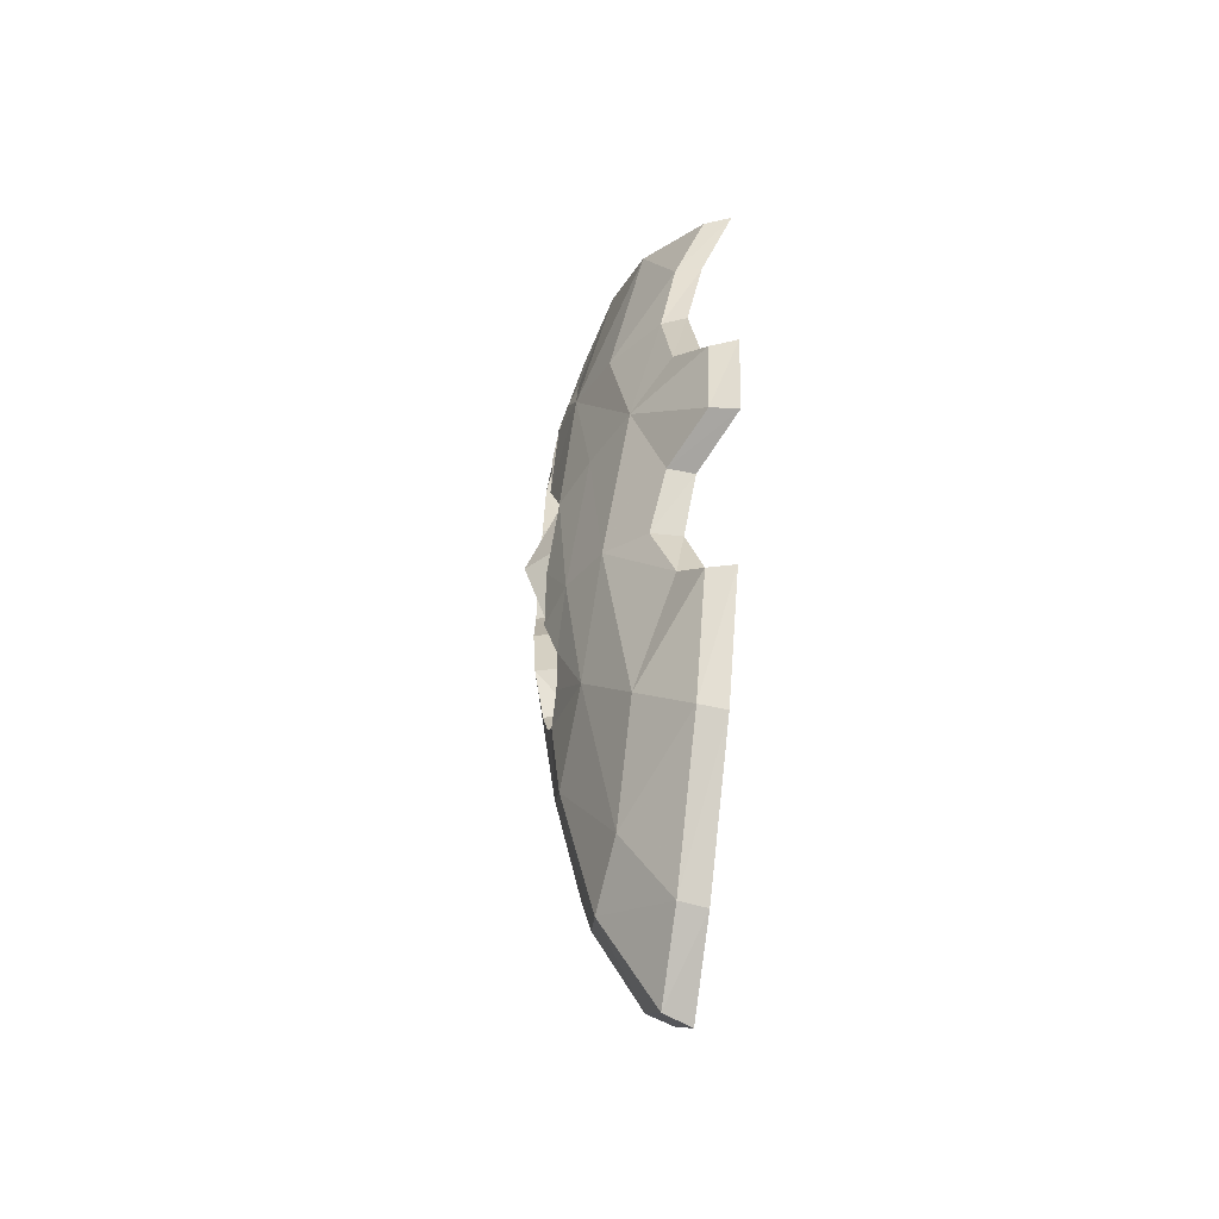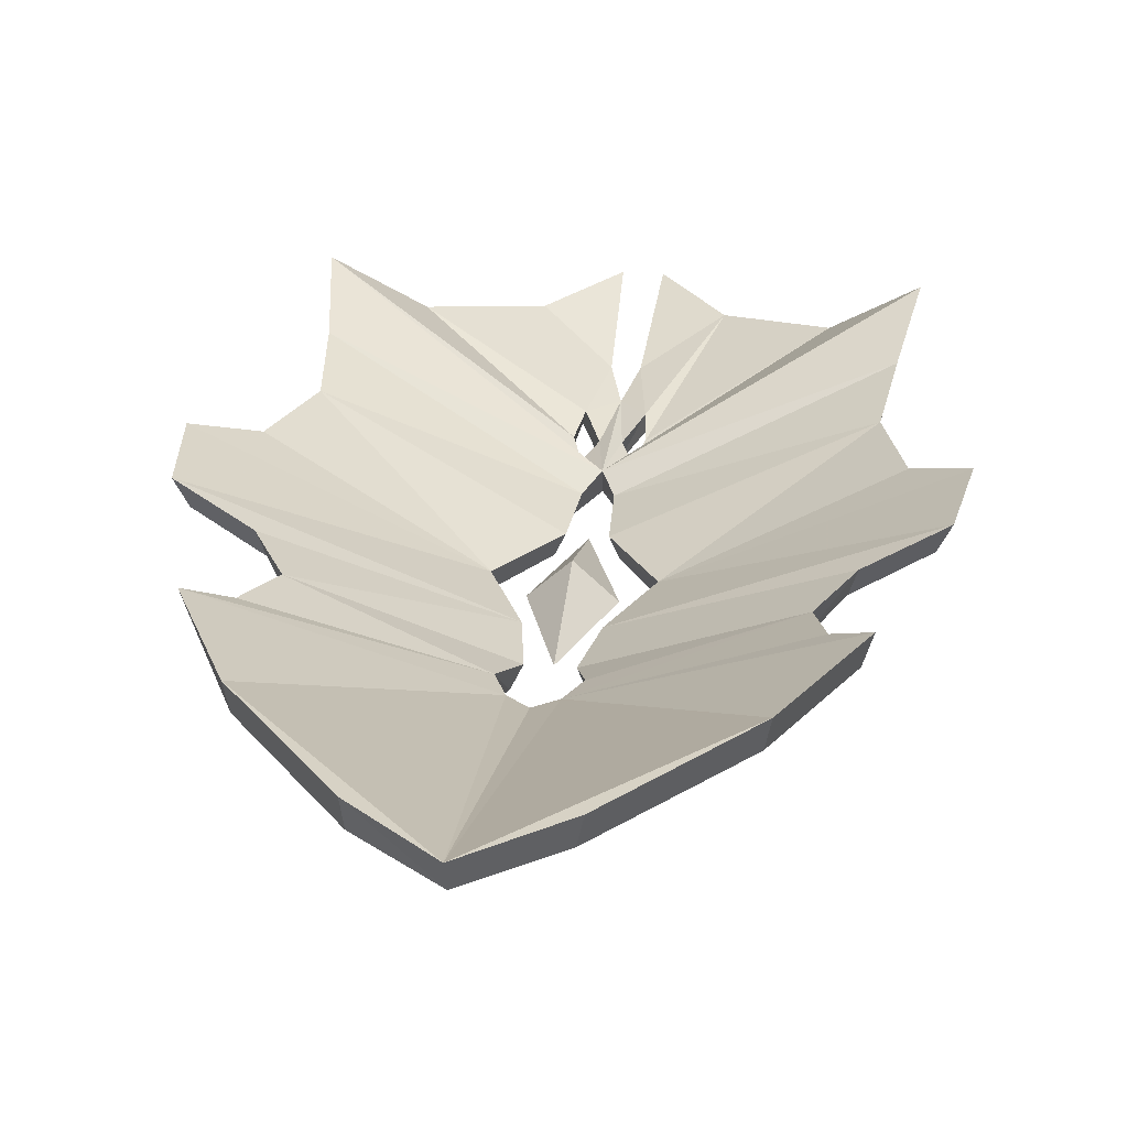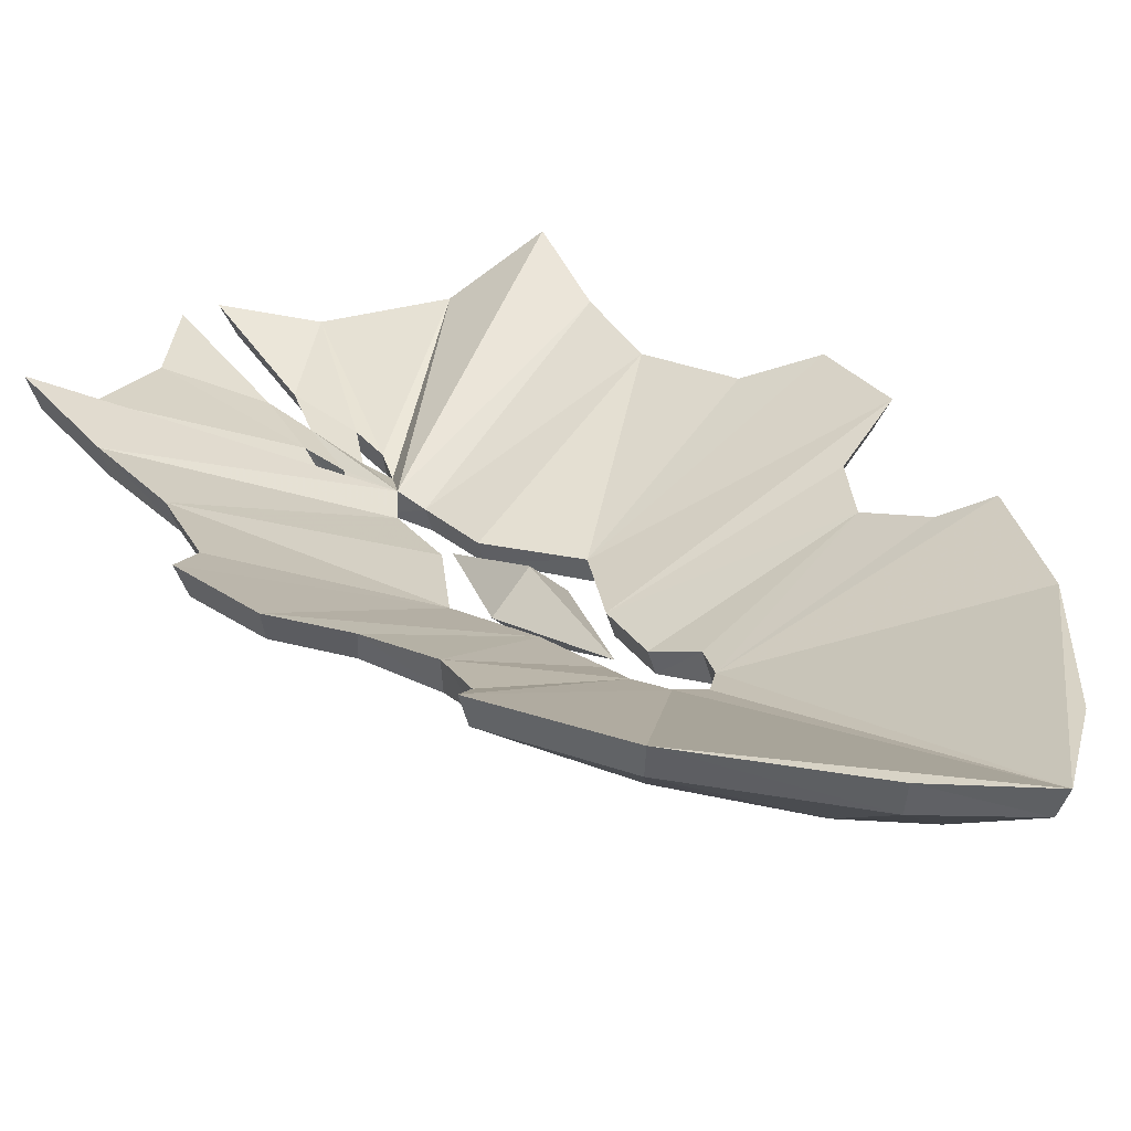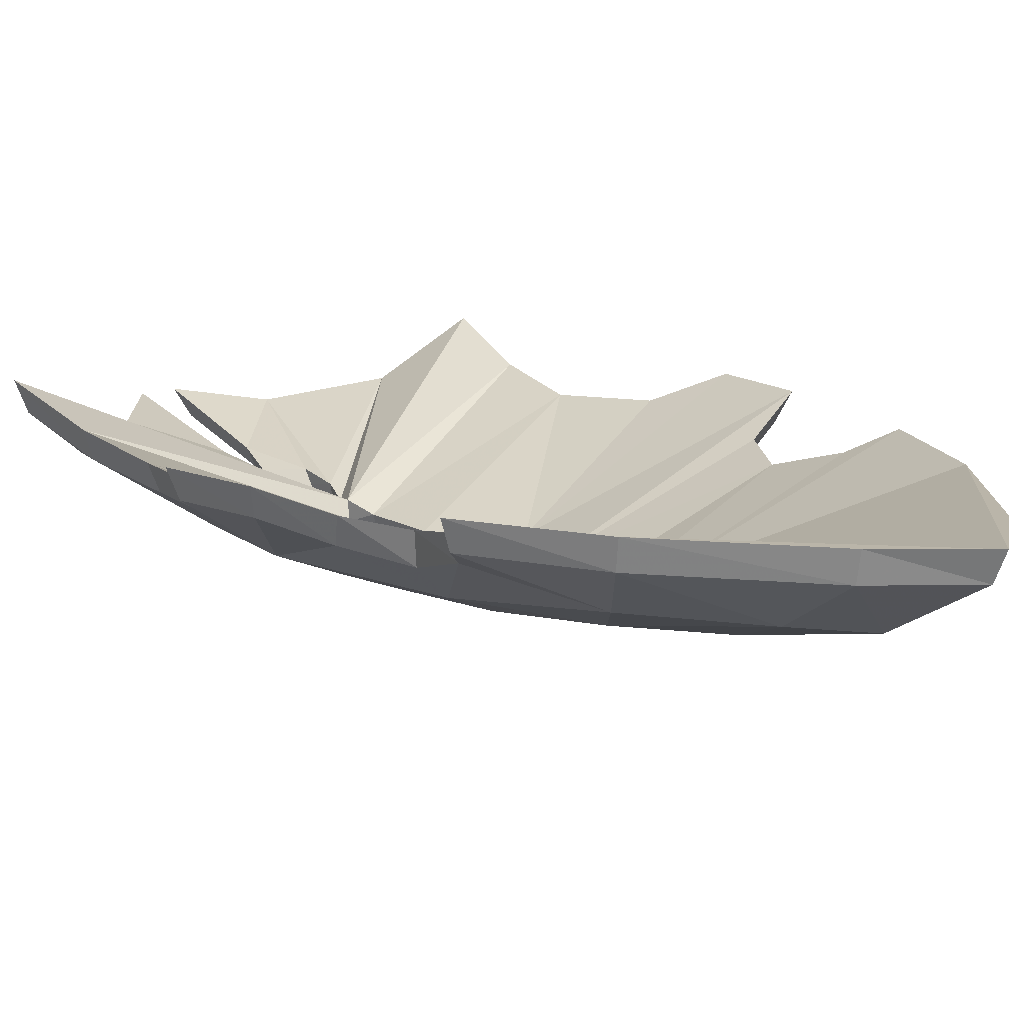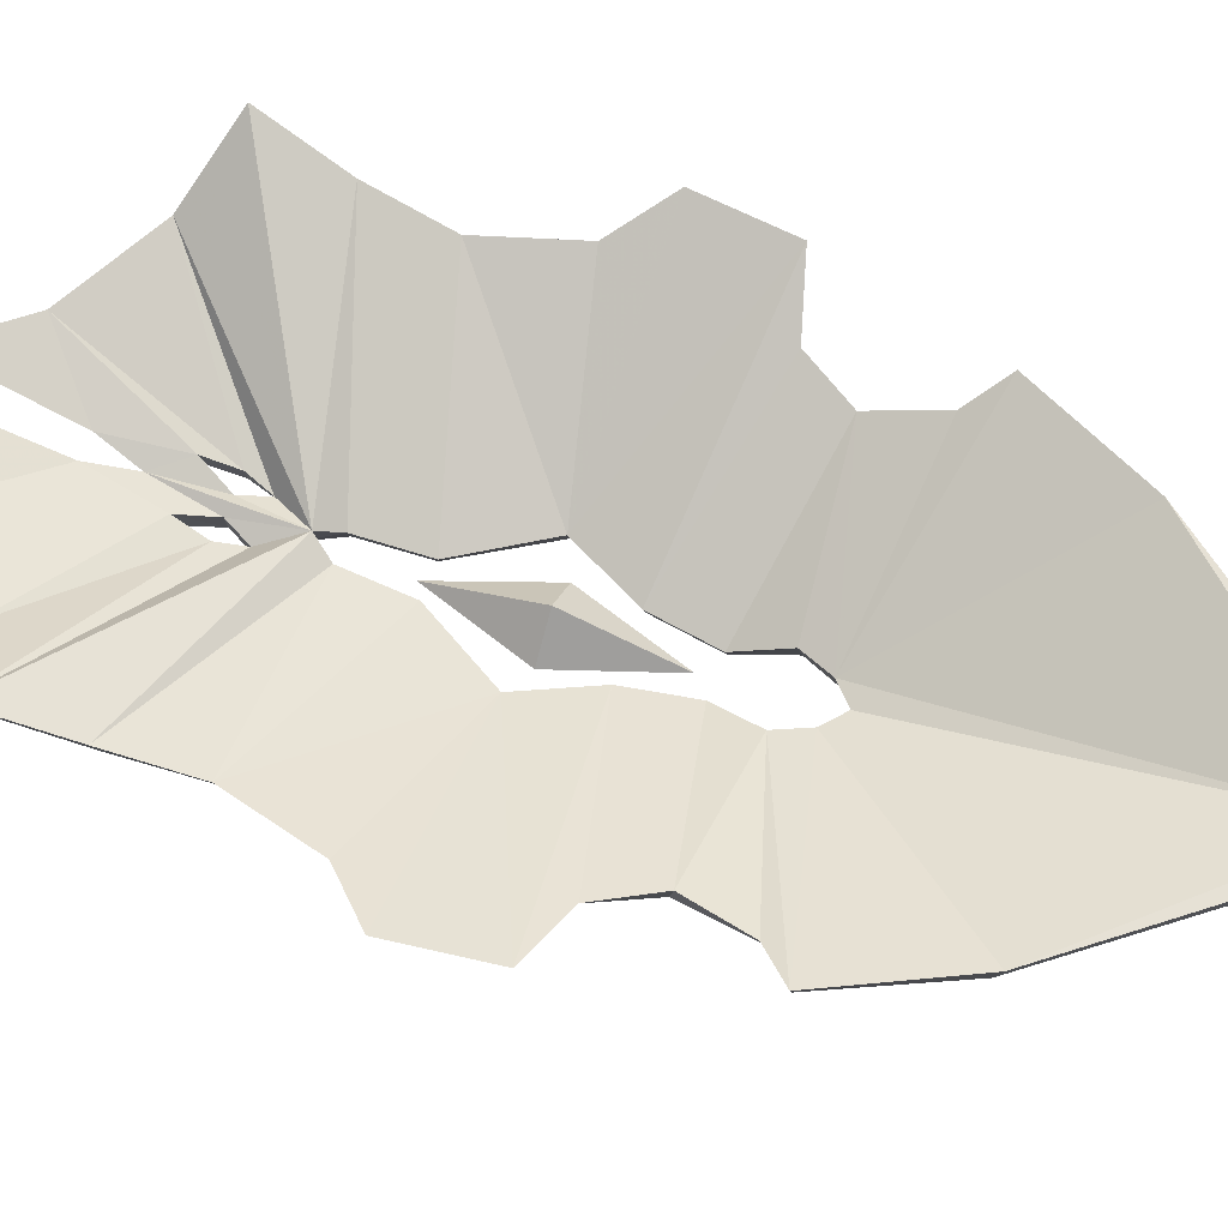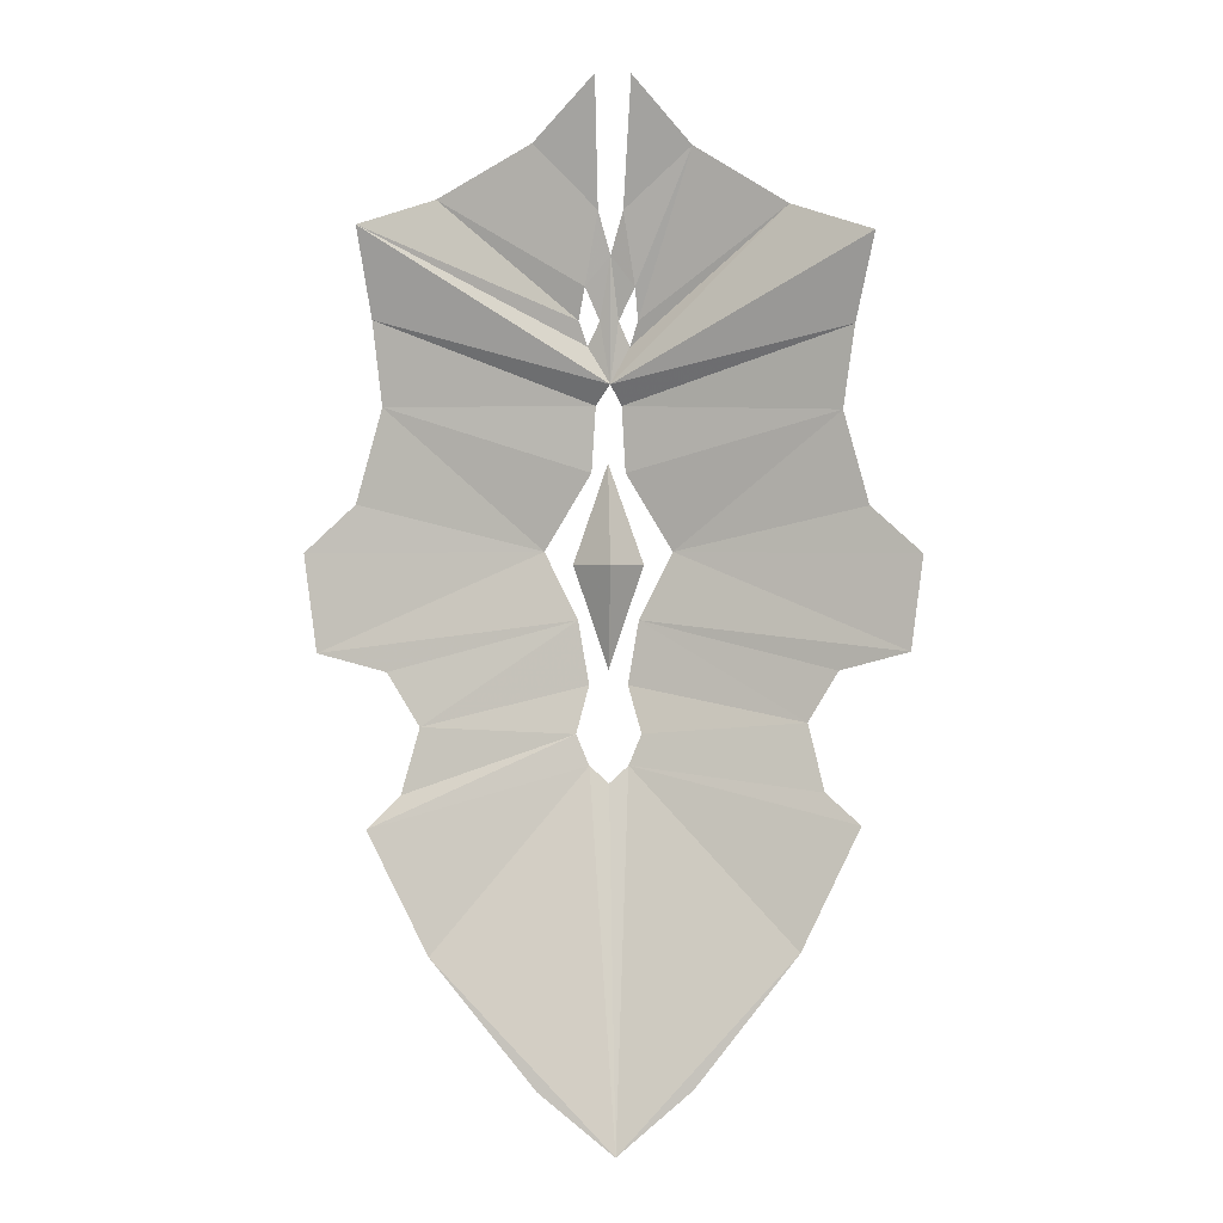
<metadata>
{"format":"obj","ext":"obj","renderer":"f3d","projection":"perspective","resolution":1024,"background":"white","views":[{"elev":-50.1,"azim":80.0,"up":"+Z"},{"elev":27.3,"azim":-172.3,"up":"+Y"},{"elev":28.2,"azim":143.5,"up":"+Y"},{"elev":13.5,"azim":140.0,"up":"+Y"},{"elev":64.5,"azim":110.3,"up":"+Y"},{"elev":1.3,"azim":176.2,"up":"+Z"}]}
</metadata>
<code>
g common_LeftHandShield_64032
v 9.048 3.975 16.06
v 6.359 2.039 17.2
v 8.558 2.852 12.94
v 5.821 0.7356 10.03
v 1.3 -0.1912 13.35
v 3.226 -0.1528 10.85
v 1.086 0.2488 15.08
v 2.835 1.392 19.4
v 8.169 2.303 9.673
v 9.103 2.504 6.112
v 7.533 1.187 4.347
v 4.957 0.1417 4.603
v 0.8352 -0.6908 10.2
v 0.9899 -0.7654 7.715
v 0.9199 -0.4916 11.91
v 2.951 -0.3613 -0.3607
v 5.186 0.5755 -1.022
v 1.123 -0.8493 -0.533
v 1.554 -0.8894 1.943
v 2.861 -0.6613 4.529
v 0.219 -0.3513 13.32
v -8e-05 -0.3974 11.52
v -8e-05 -0.03974 14.99
v 0.7844 0.5389 17.33
v 10.48 3.413 1.19
v 10.91 3.413 4.372
v 8.149 2.351 0.4896
v 6.939 1.935 -1.767
v 2.856 0.259 -5.411
v 1.607 -0.4285 -2.497
v 0.9956 -0.3273 -3.822
v 5.096 1.612 -8.068
v 6.714 3.412 -10.04
v 8.762 3.412 -5.581
v 7.586 2.717 -4.491
v 2.812 3.412 -15.04
v 6.714 3.412 -10.04
v 2.389 1.557 -11.97
v 5.096 1.612 -8.068
v 0 3.413 -17.27
v 0 1.269 -13.52
v 0 0 -7.943
v 2.856 0.259 -5.411
v 0 0 -7.943
v 0 -0.3282 -4.748
v 0.9894 1.682 21.66
v 0.7844 0.5389 17.33
v 0.9894 1.682 21.66
v 0.4472 1.226 17.43
v 0.6471 2.61 22.31
v 2.835 1.392 19.4
v 2.967 2.304 19.73
v 2.812 3.412 -15.04
v 0 3.413 -17.27
v 2.894 4.458 -15.29
v -0.003696 4.458 -17.75
v 6.714 3.412 -10.04
v 6.843 4.458 -10.28
v 8.762 3.412 -5.581
v 6.714 3.412 -10.04
v 9.104 4.458 -5.594
v 6.843 4.458 -10.28
v 7.586 2.717 -4.491
v 7.858 3.638 -4.431
v 0 -0.3282 -4.748
v 0.9956 -0.3273 -3.822
v 0.000627 0.8063 -4.309
v 0.7512 0.7532 -3.631
v 6.939 1.935 -1.767
v 7.161 3.113 -1.964
v 1.607 -0.4285 -2.497
v 1.123 -0.8493 -0.533
v 1.254 0.699 -2.428
v 0.7165 0.02916 -0.5912
v 1.554 -0.8894 1.943
v 1.14 0.004597 1.901
v 8.149 2.351 0.4896
v 8.374 3.359 0.08858
v 2.861 -0.6613 4.529
v 2.437 0.2 4.529
v 6.359 2.039 17.2
v 9.048 3.975 16.06
v 6.535 2.991 17.49
v 9.402 5.058 16.28
v 8.558 2.852 12.94
v 8.862 3.86 12.97
v 10.91 3.413 4.372
v 10.48 3.413 1.19
v 11.32 4.458 4.466
v 10.87 4.458 0.8364
v 9.103 2.504 6.112
v 9.484 3.488 6.251
v 8.169 2.303 9.673
v 8.513 3.273 9.83
v 0.9899 -0.7654 7.715
v 0.6229 0.04301 7.55
v 0.8352 -0.6908 10.2
v 0.4678 0.1587 10.11
v -8e-05 -0.3974 11.52
v -0.05969 0.5968 10.91
v -8e-05 -0.03974 14.99
v -0.06114 0.7721 15.79
v 1.3 -0.1912 13.35
v 1.086 0.2488 15.08
v 1.146 0.5618 13.33
v 0.925 0.9024 14.58
v 0.9199 -0.4916 11.91
v 0.7817 0.2089 12.36
v 0.219 -0.3513 13.32
v 0.3293 0.4612 13.32
v -0.06114 0.7721 15.79
v 0.4472 1.226 17.43
v 0.925 0.9024 14.58
v -0.05969 0.5968 10.91
v 0.3293 0.4612 13.32
v 0.7817 0.2089 12.36
v 0.4678 0.1587 10.11
v 8.862 3.86 12.97
v 9.402 5.058 16.28
v 0.3293 0.4612 13.32
v -0.05969 0.5968 10.91
v -0.06114 0.7721 15.79
v 0 -0.3733 13.34
v -0.219 -0.3513 13.32
v -5.821 0.7356 10.03
v -6.359 2.039 17.2
v -8.558 2.852 12.94
v -9.048 3.975 16.06
v -2.835 1.392 19.4
v -3.226 -0.1528 10.85
v -1.086 0.2488 15.08
v -1.274 -0.1912 13.35
v -8.169 2.303 9.673
v -7.533 1.187 4.347
v -9.103 2.504 6.112
v -4.957 0.1417 4.603
v -0.9899 -0.7654 7.715
v -0.9199 -0.4916 11.91
v -0.8352 -0.6908 10.2
v -5.186 0.5755 -1.022
v -2.951 -0.3613 -0.3607
v -1.554 -0.8894 1.943
v -1.123 -0.8493 -0.533
v -2.861 -0.6613 4.529
v -0.7844 0.5499 17.33
v -10.91 3.413 4.372
v -10.48 3.413 1.19
v -8.149 2.278 0.4896
v -6.93 1.801 -1.767
v -2.856 0.259 -5.411
v -1.607 -0.4285 -2.497
v -0.9956 -0.3273 -3.822
v -5.055 1.612 -8.068
v -7.516 2.718 -4.491
v -8.784 3.413 -5.581
v -6.635 3.413 -10.09
v -5.055 1.612 -8.068
v -6.635 3.413 -10.09
v -2.389 1.557 -11.97
v -2.653 3.413 -15.08
v -2.856 0.259 -5.411
v -0.9894 1.682 21.66
v -0.707 2.61 22.31
v -0.9894 1.682 21.66
v -0.507 1.241 17.43
v -0.7844 0.5499 17.33
v -3.027 2.304 19.73
v -2.835 1.392 19.4
v -2.894 4.458 -15.29
v -2.653 3.413 -15.08
v -6.843 4.458 -10.28
v -6.635 3.413 -10.09
v -6.843 4.458 -10.28
v -6.635 3.413 -10.09
v -9.104 4.458 -5.594
v -8.784 3.413 -5.581
v -7.858 3.69 -4.431
v -7.516 2.718 -4.491
v -0.9956 -0.3273 -3.822
v -7.311 2.95 -1.879
v -6.93 1.801 -1.767
v -0.7764 0.02916 -0.5912
v -1.123 -0.8493 -0.533
v -1.254 0.699 -2.428
v -1.607 -0.4285 -2.497
v -1.2 0.004598 1.901
v -1.554 -0.8894 1.943
v -8.434 3.286 0.08858
v -8.149 2.278 0.4896
v -2.497 0.2 4.529
v -2.861 -0.6613 4.529
v -9.462 5.058 16.28
v -9.048 3.975 16.06
v -6.595 2.991 17.49
v -6.359 2.039 17.2
v -8.921 3.86 12.97
v -8.558 2.852 12.94
v -10.93 4.458 0.8364
v -10.48 3.413 1.19
v -11.38 4.458 4.466
v -10.91 3.413 4.372
v -9.544 3.488 6.251
v -9.103 2.504 6.112
v -8.573 3.273 9.83
v -8.169 2.303 9.673
v -0.6828 0.04301 7.55
v -0.9899 -0.7654 7.715
v -0.5277 0.1587 10.11
v -0.8352 -0.6908 10.2
v -0.7512 0.7532 -3.631
v -0.9849 0.9024 14.58
v -1.086 0.2488 15.08
v -1.119 0.5618 13.33
v -1.274 -0.1912 13.35
v -0.8416 0.2089 12.36
v -0.9199 -0.4916 11.91
v -0.3891 0.4612 13.32
v -0.219 -0.3513 13.32
v -0.9849 0.9024 14.58
v -0.507 1.241 17.43
v -0.06114 0.7721 15.79
v -0.8416 0.2089 12.36
v -0.3891 0.4612 13.32
v -0.05969 0.5968 10.91
v -0.3891 0.4612 13.32
v -0.003696 4.458 -17.75
v -0.7512 0.7532 -3.631
v 0.000627 0.8063 -4.309
v -0.8416 0.2089 12.36
v -6.595 2.991 17.49
v -9.462 5.058 16.28
v -0.04021 0.987 4.025
v -1.417 -0.272 4.025
v -0.02971 -0.272 7.932
v 1.315 -0.272 4.025
v -0.05106 -0.272 -0.01001
v -0.04021 -1.531 4.025
v 0.000627 0.8063 -4.309
v 0.7512 0.7532 -3.631
v -0.003696 4.458 -17.75
v -1.2 0.004598 1.901
v -10.93 4.458 0.8364
v -2.497 0.2 4.529
v -11.38 4.458 4.466
v -9.104 4.458 -5.594
v -7.858 3.69 -4.431
v -6.843 4.458 -10.28
v -7.311 2.95 -1.879
v -1.254 0.699 -2.428
v -0.7764 0.02916 -0.5912
v -8.434 3.286 0.08858
v -2.894 4.458 -15.29
v -9.544 3.488 6.251
v -8.573 3.273 9.83
v -0.6828 0.04301 7.55
v -0.5277 0.1587 10.11
v -8.921 3.86 12.97
v -1.119 0.5618 13.33
v -0.707 2.61 22.31
v -3.027 2.304 19.73
v 2.894 4.458 -15.29
v 6.843 4.458 -10.28
v 9.104 4.458 -5.594
v 1.254 0.699 -2.428
v 7.858 3.638 -4.431
v 7.161 3.113 -1.964
v 0.7165 0.02916 -0.5912
v 1.14 0.004597 1.901
v 8.374 3.359 0.08858
v 10.87 4.458 0.8364
v 2.437 0.2 4.529
v 11.32 4.458 4.466
v 9.484 3.488 6.251
v 8.513 3.273 9.83
v 0.6229 0.04301 7.55
v 1.146 0.5618 13.33
v 6.535 2.991 17.49
v 2.967 2.304 19.73
v 0.6471 2.61 22.31
f 1 2 3
f 4 3 2
f 5 6 7
f 8 7 6
f 8 6 2
f 4 2 6
f 9 3 4
f 10 9 11
f 4 11 9
f 12 11 6
f 4 6 11
f 13 14 15
f 6 15 14
f 5 15 6
f 16 17 12
f 11 12 17
f 18 16 19
f 12 6 20
f 14 20 6
f 21 22 15
f 13 15 22
f 21 7 23
f 24 23 7
f 25 26 11
f 10 11 26
f 27 25 11
f 28 27 17
f 11 17 27
f 29 17 16
f 30 16 18
f 19 16 20
f 12 20 16
f 31 29 30
f 16 30 29
f 32 17 29
f 33 34 32
f 35 32 34
f 36 37 38
f 39 38 37
f 40 36 41
f 38 41 36
f 41 38 42
f 43 42 38
f 44 29 45
f 31 45 29
f 38 39 43
f 46 24 8
f 7 8 24
f 47 48 49
f 50 49 48
f 48 51 50
f 52 50 51
f 53 54 55
f 56 55 54
f 57 53 58
f 55 58 53
f 59 60 61
f 62 61 60
f 63 59 64
f 61 64 59
f 65 66 67
f 68 67 66
f 69 63 70
f 64 70 63
f 71 72 73
f 74 73 72
f 72 75 74
f 76 74 75
f 77 69 78
f 70 78 69
f 75 79 76
f 80 76 79
f 81 82 83
f 84 83 82
f 82 85 84
f 86 84 85
f 87 88 89
f 90 89 88
f 88 77 90
f 78 90 77
f 91 87 92
f 89 92 87
f 93 91 94
f 92 94 91
f 79 95 80
f 96 80 95
f 95 97 96
f 98 96 97
f 85 93 86
f 94 86 93
f 97 99 98
f 100 98 99
f 51 81 52
f 83 52 81
f 101 47 102
f 49 102 47
f 66 71 68
f 73 68 71
f 103 104 105
f 106 105 104
f 107 103 108
f 105 108 103
f 109 107 110
f 108 110 107
f 104 109 106
f 110 106 109
f 111 112 113
f 114 115 116
f 115 111 113
f 117 114 118
f 119 118 114
f 120 121 122
f 123 21 23
f 123 22 21
f 23 124 123
f 125 126 127
f 128 127 126
f 129 130 131
f 132 131 130
f 125 130 126
f 129 126 130
f 125 127 133
f 125 133 134
f 135 134 133
f 125 134 130
f 136 130 134
f 130 137 138
f 139 138 137
f 130 138 132
f 134 140 136
f 141 136 140
f 142 141 143
f 137 130 144
f 136 144 130
f 139 22 138
f 124 138 22
f 145 131 23
f 124 23 131
f 135 146 134
f 147 134 146
f 134 147 148
f 134 148 140
f 149 140 148
f 141 140 150
f 143 141 151
f 136 141 144
f 142 144 141
f 151 150 152
f 150 151 141
f 153 140 154
f 149 154 140
f 154 155 153
f 156 153 155
f 157 158 159
f 160 159 158
f 159 160 41
f 40 41 160
f 161 159 42
f 41 42 159
f 152 150 45
f 44 45 150
f 161 157 159
f 124 22 123
f 131 145 129
f 162 129 145
f 163 164 165
f 166 165 164
f 167 168 163
f 164 163 168
f 56 54 169
f 170 169 54
f 169 170 171
f 172 171 170
f 173 174 175
f 176 175 174
f 177 176 178
f 67 179 65
f 177 178 180
f 181 180 178
f 182 183 184
f 185 184 183
f 186 187 182
f 183 182 187
f 180 181 188
f 189 188 181
f 190 191 186
f 187 186 191
f 192 193 194
f 195 194 193
f 196 197 192
f 193 192 197
f 198 199 200
f 201 200 199
f 188 189 198
f 199 198 189
f 200 201 202
f 203 202 201
f 202 203 204
f 205 204 203
f 206 207 190
f 191 190 207
f 208 209 206
f 207 206 209
f 204 205 196
f 197 196 205
f 100 99 208
f 209 208 99
f 194 195 167
f 168 167 195
f 165 166 102
f 101 102 166
f 184 185 210
f 179 210 185
f 211 212 213
f 214 213 212
f 213 214 215
f 216 215 214
f 215 216 217
f 218 217 216
f 217 218 211
f 212 211 218
f 219 220 221
f 222 223 224
f 219 221 225
f 226 227 228
f 229 121 230
f 231 230 121
f 122 224 223
f 232 233 234
f 234 235 232
f 236 233 232
f 236 232 235
f 234 233 237
f 237 235 234
f 237 233 236
f 235 237 236
f 238 239 240
f 241 242 243
f 244 243 242
f 245 246 227
f 175 176 177
f 247 245 227
f 246 248 227
f 249 227 248
f 249 248 250
f 250 248 241
f 251 241 248
f 251 242 241
f 210 179 67
f 252 247 226
f 227 226 247
f 253 254 243
f 255 243 254
f 255 254 256
f 257 256 254
f 258 229 230
f 259 220 260
f 219 260 220
f 256 257 121
f 231 121 257
f 244 253 243
f 261 240 262
f 239 262 240
f 262 239 263
f 264 263 239
f 263 264 265
f 265 264 266
f 267 266 264
f 267 268 266
f 269 266 268
f 269 268 270
f 268 271 270
f 272 270 271
f 272 271 273
f 273 271 274
f 275 274 271
f 275 117 274
f 118 274 117
f 116 119 114
f 276 119 116
f 219 258 260
f 230 260 258
f 277 119 276
f 278 277 113
f 276 113 277
f 279 278 112
f 113 112 278
f 28 17 35
f 32 35 17
f 150 140 153

</code>
